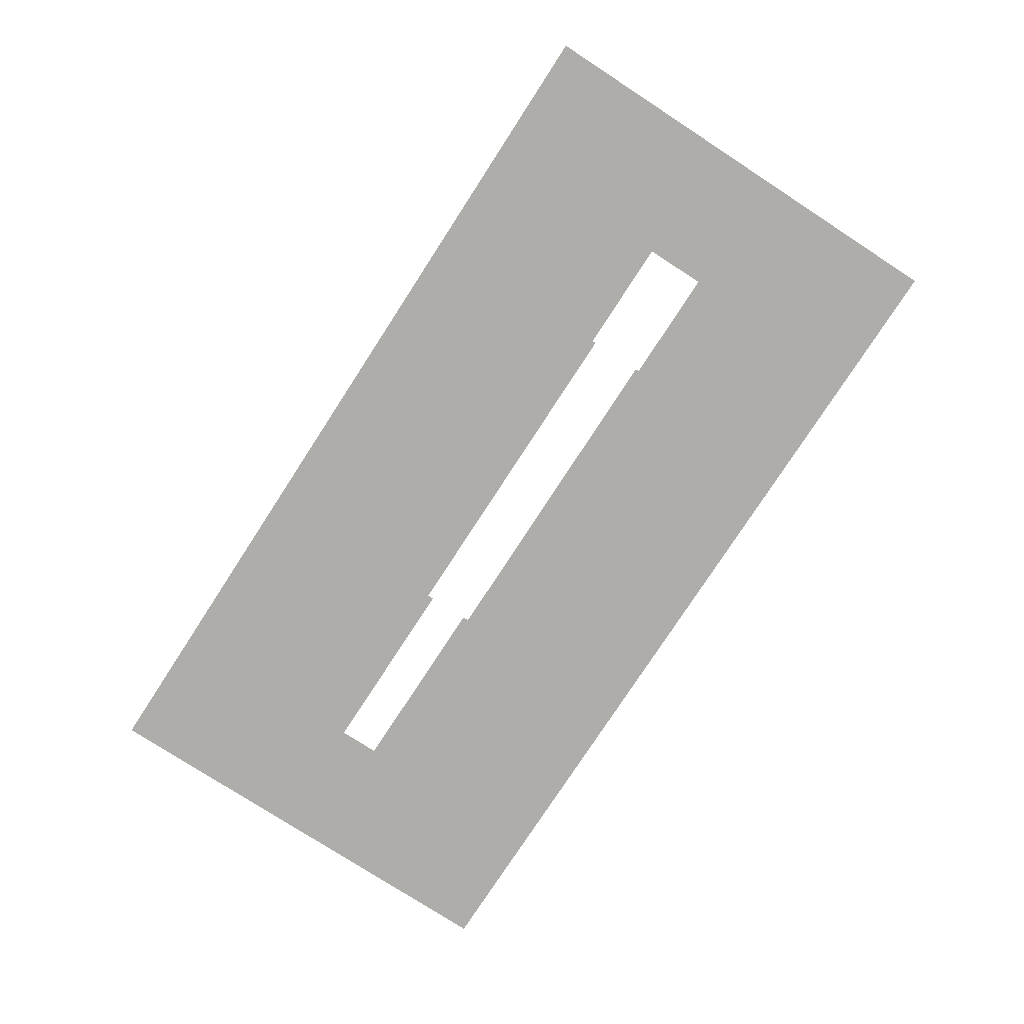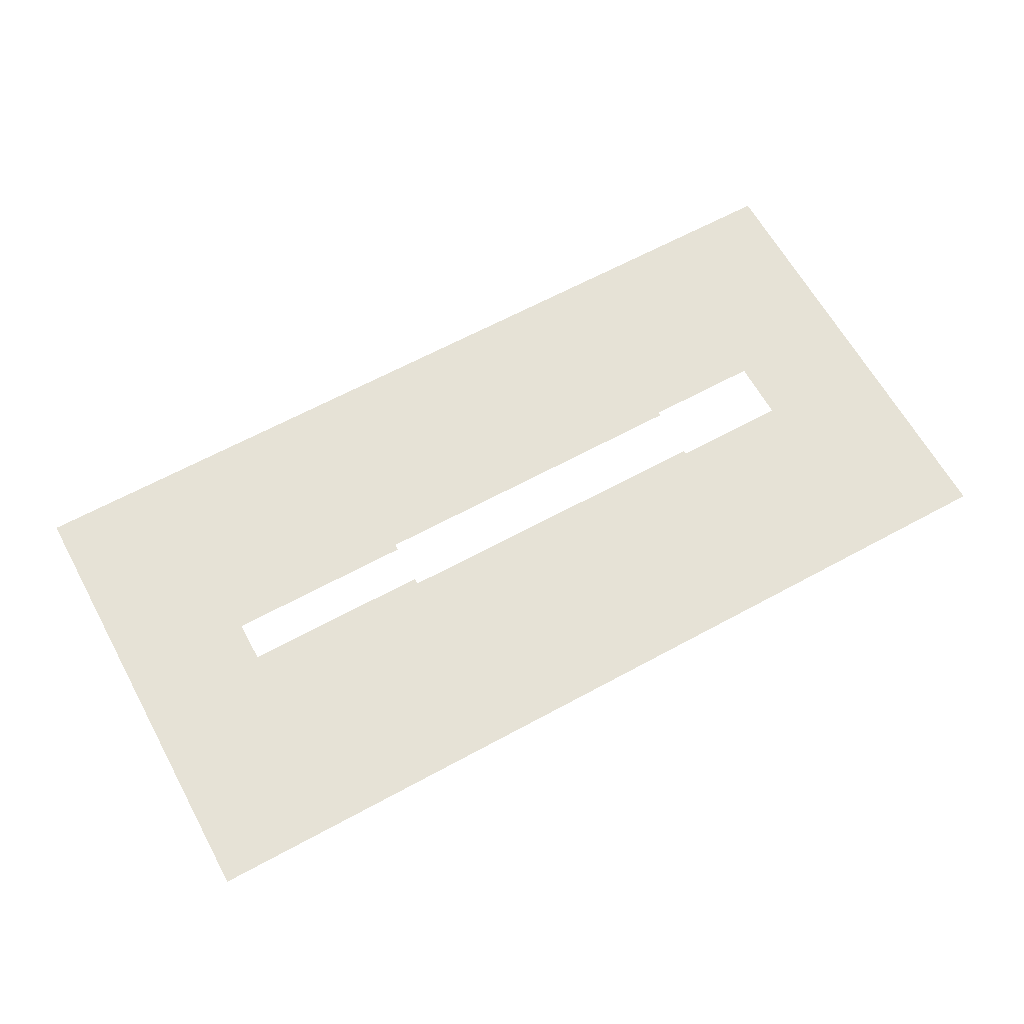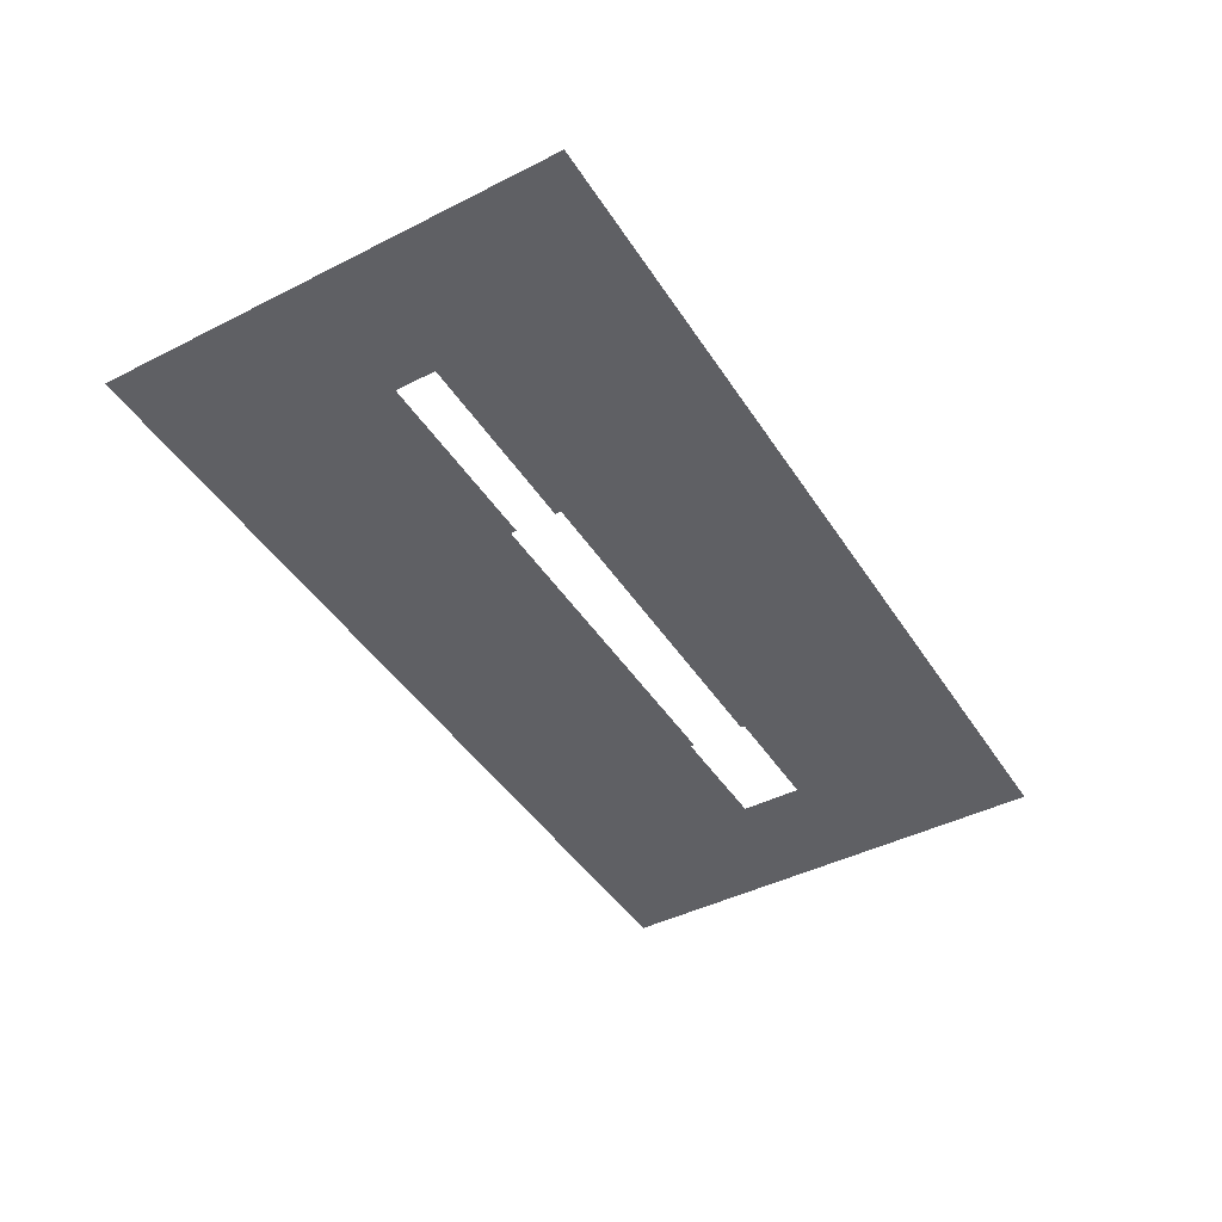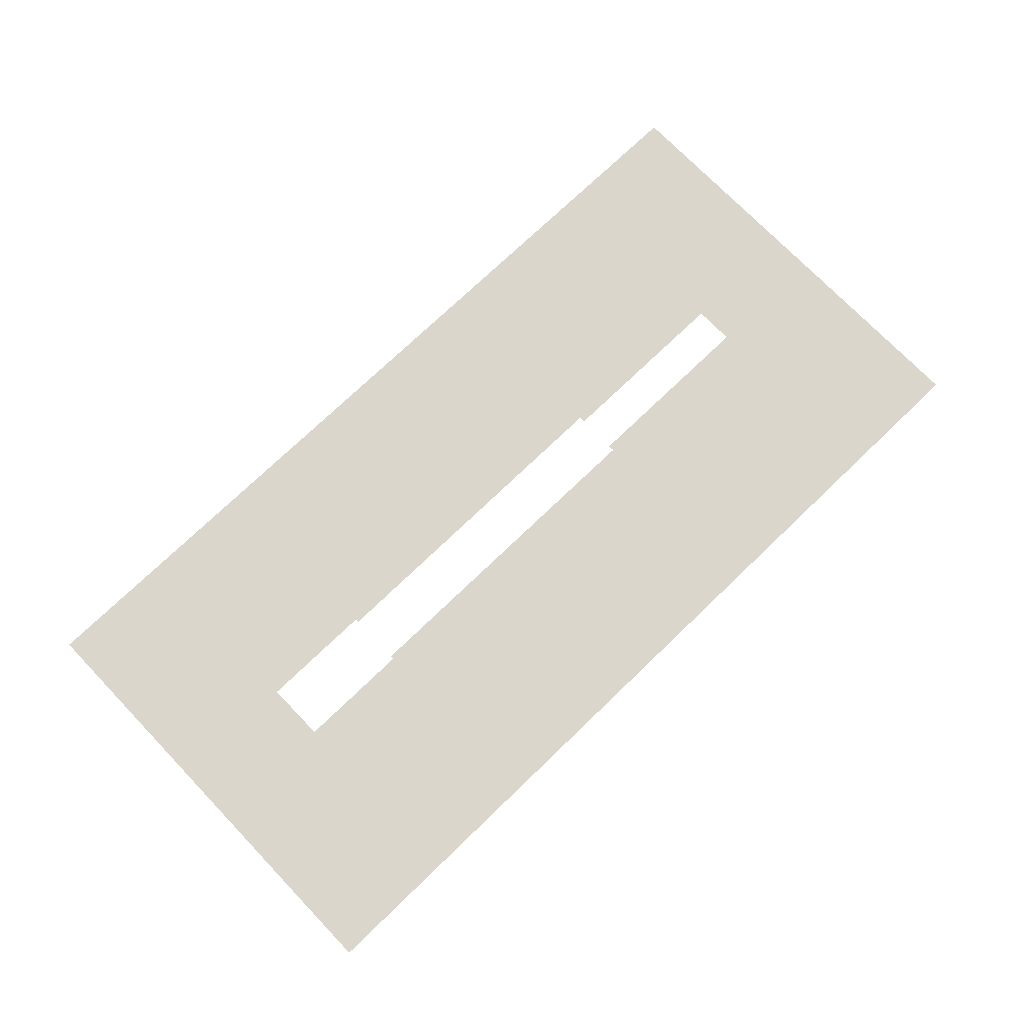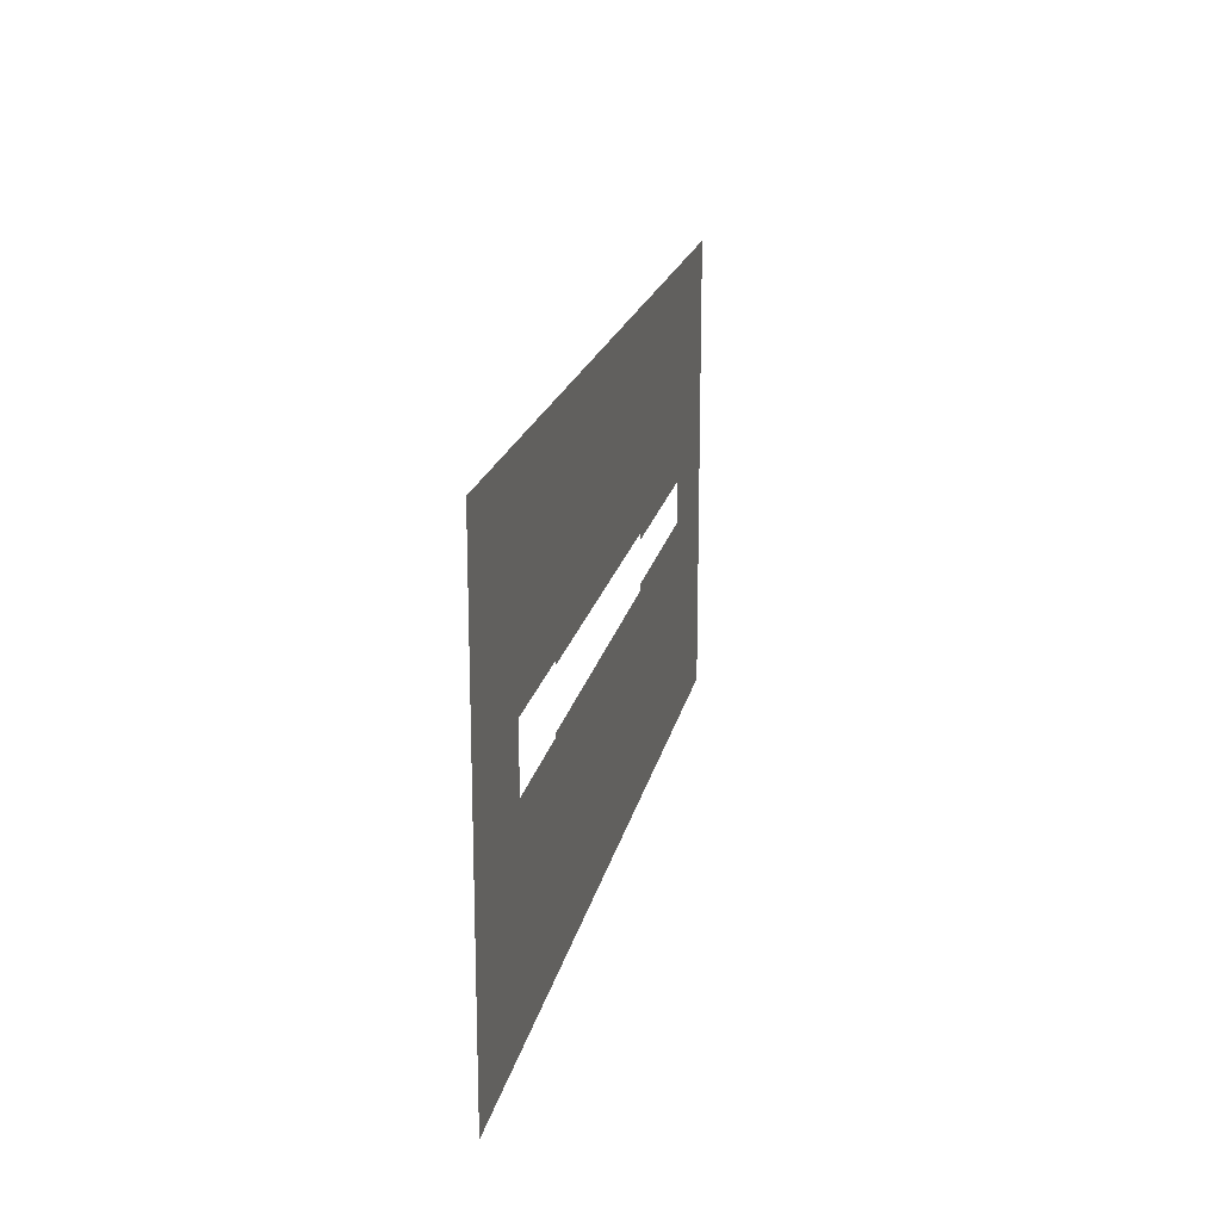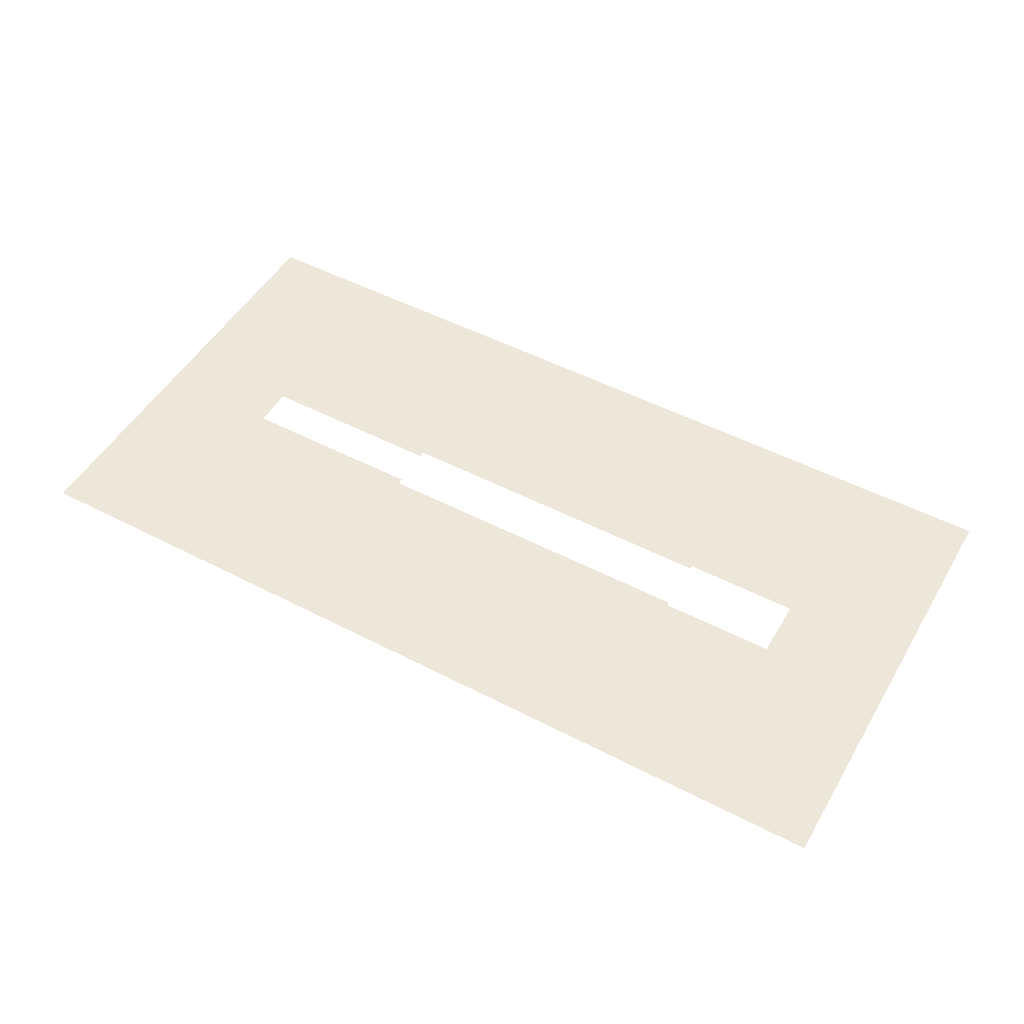
<metadata>
{"format":"obj","ext":"obj","renderer":"f3d","projection":"perspective","resolution":1024,"background":"white","views":[{"elev":-77.4,"azim":57.0,"up":"+Y"},{"elev":63.8,"azim":-28.8,"up":"+Y"},{"elev":-44.1,"azim":-59.4,"up":"+Y"},{"elev":73.8,"azim":136.1,"up":"+Y"},{"elev":18.9,"azim":101.3,"up":"+Z"},{"elev":50.2,"azim":29.7,"up":"+Y"}]}
</metadata>
<code>
g tile
v -50 0 25
v -50 0 -25
v -35.62 0 -2.252
v -35.62 0 2.252
v -14.63 0 2.929
v -14.63 0 2.252
v -14.63 0 -2.252
v -14.63 0 -2.929
v -14.63 0 -25
v -35.62 0 -25
v -14.63 0 25
v 23 0 2.929
v 23 0 3.34
v 23 0 -2.929
v 23 0 -3.34
v 50 0 -25
v 50 0 25
v 35.8 0 -3.34
v 35.8 0 3.34
g tile_0
f 3 2 1
f 4 3 1
f 1 5 4
f 5 6 4
f 2 3 7
f 8 2 7
f 2 8 9
f 10 2 9
f 11 5 1
f 5 11 12
f 11 13 12
f 8 14 9
f 14 15 9
f 9 15 16
f 17 13 11
f 16 18 17
f 15 18 16
f 18 19 17
f 13 17 19

</code>
